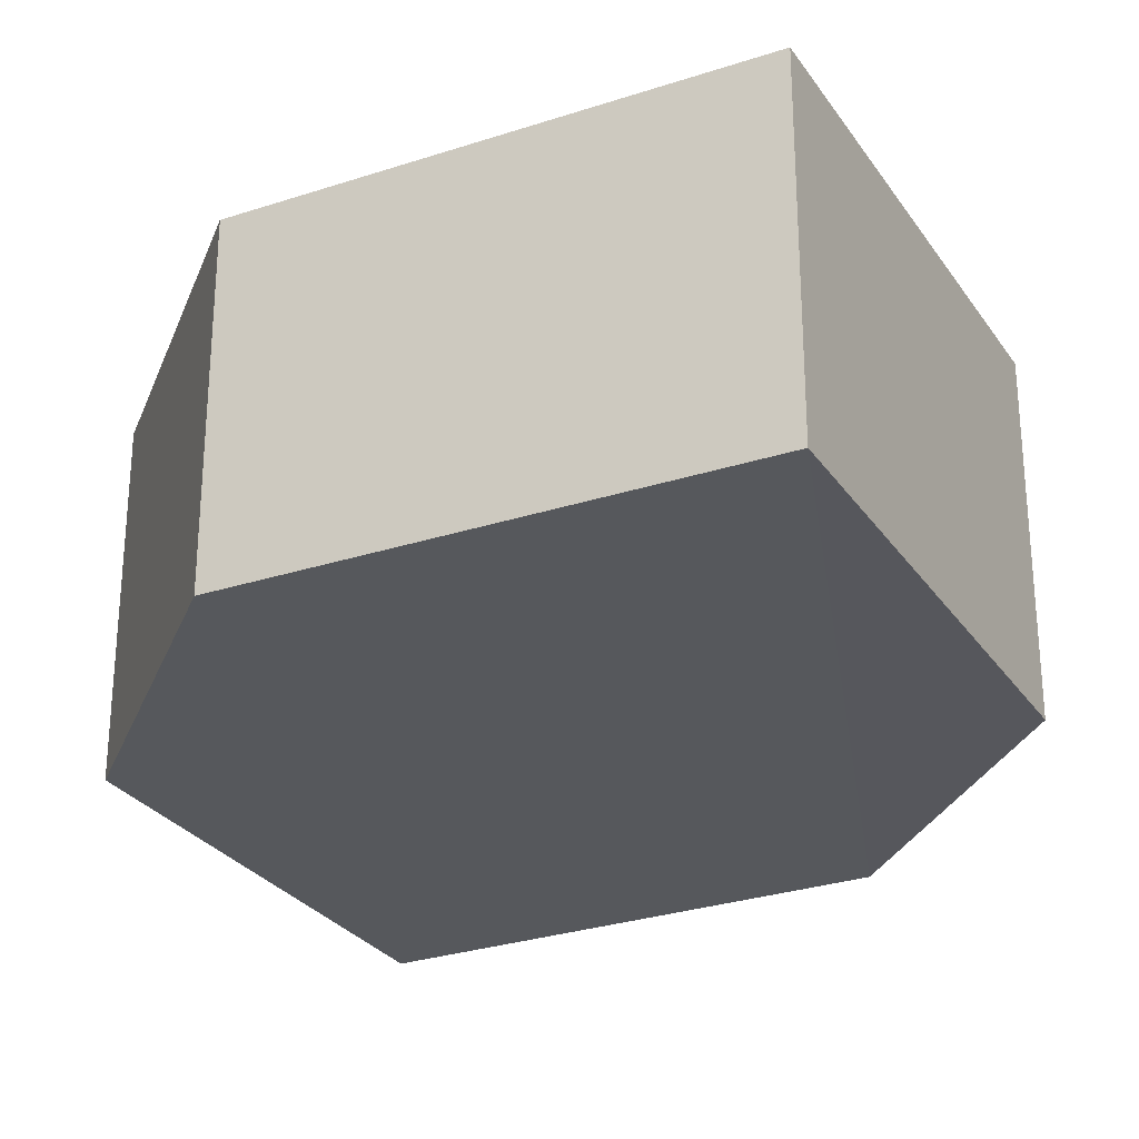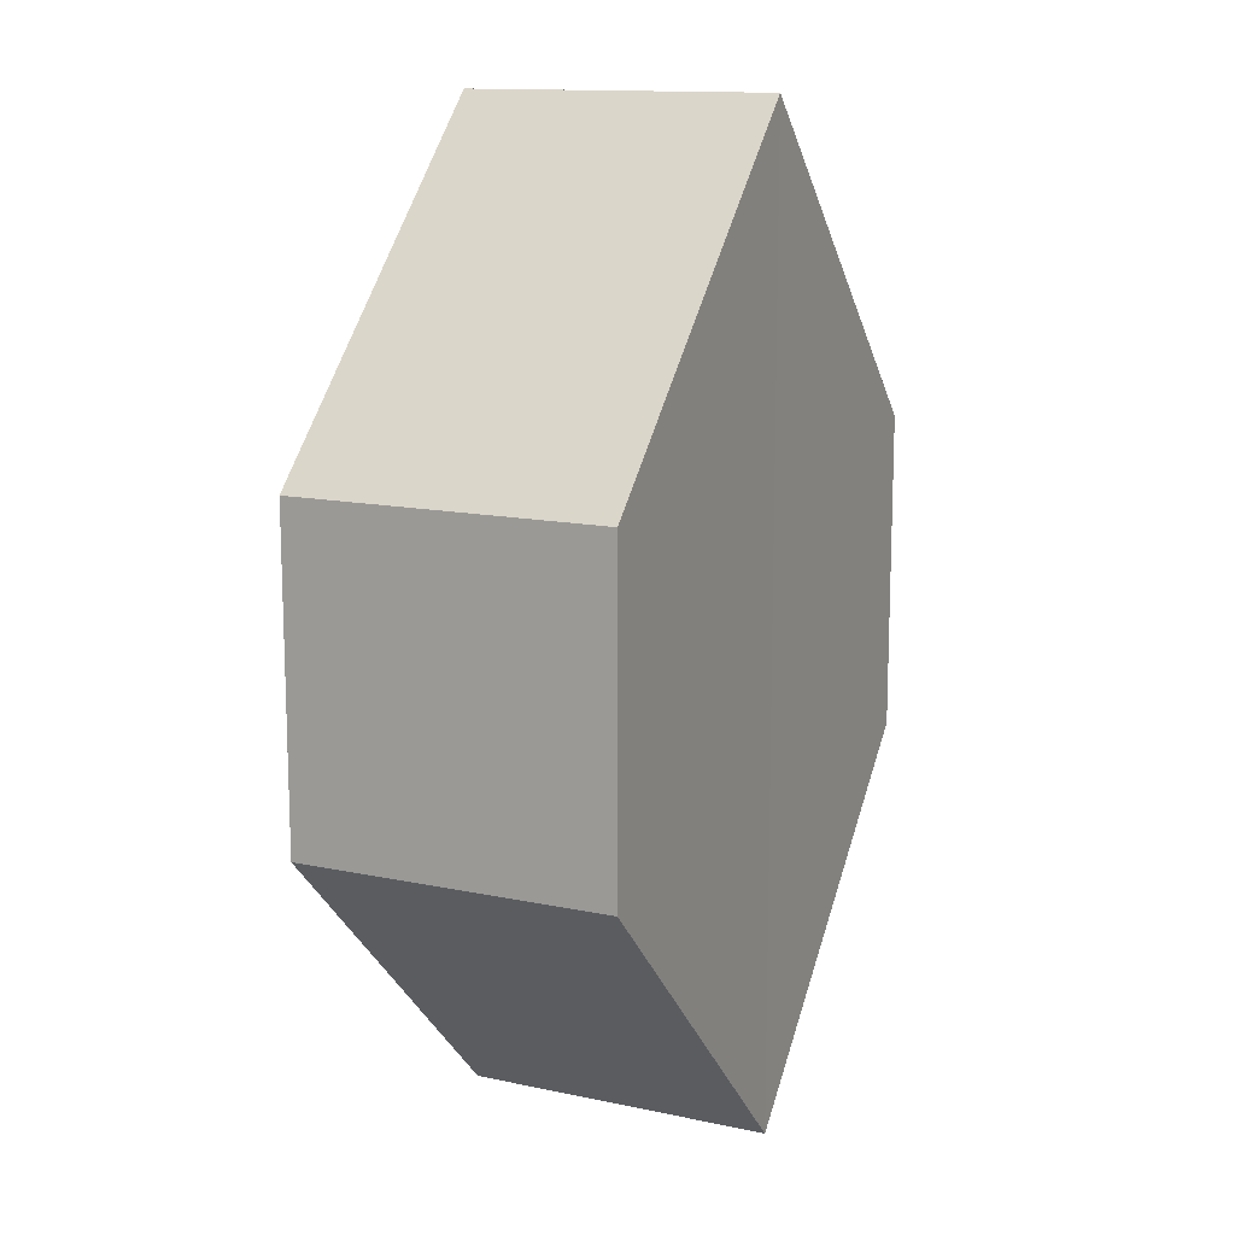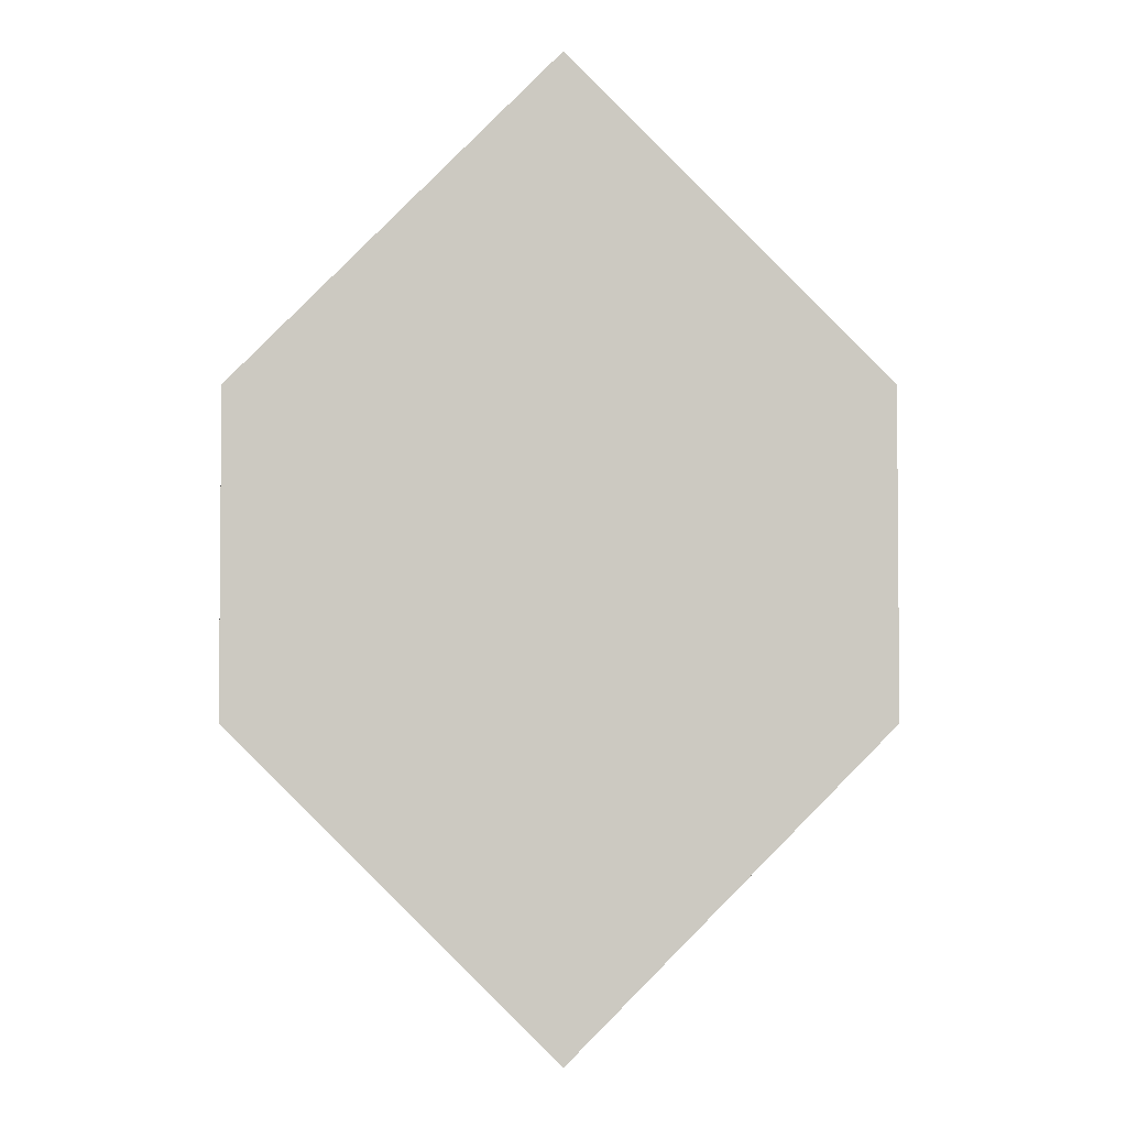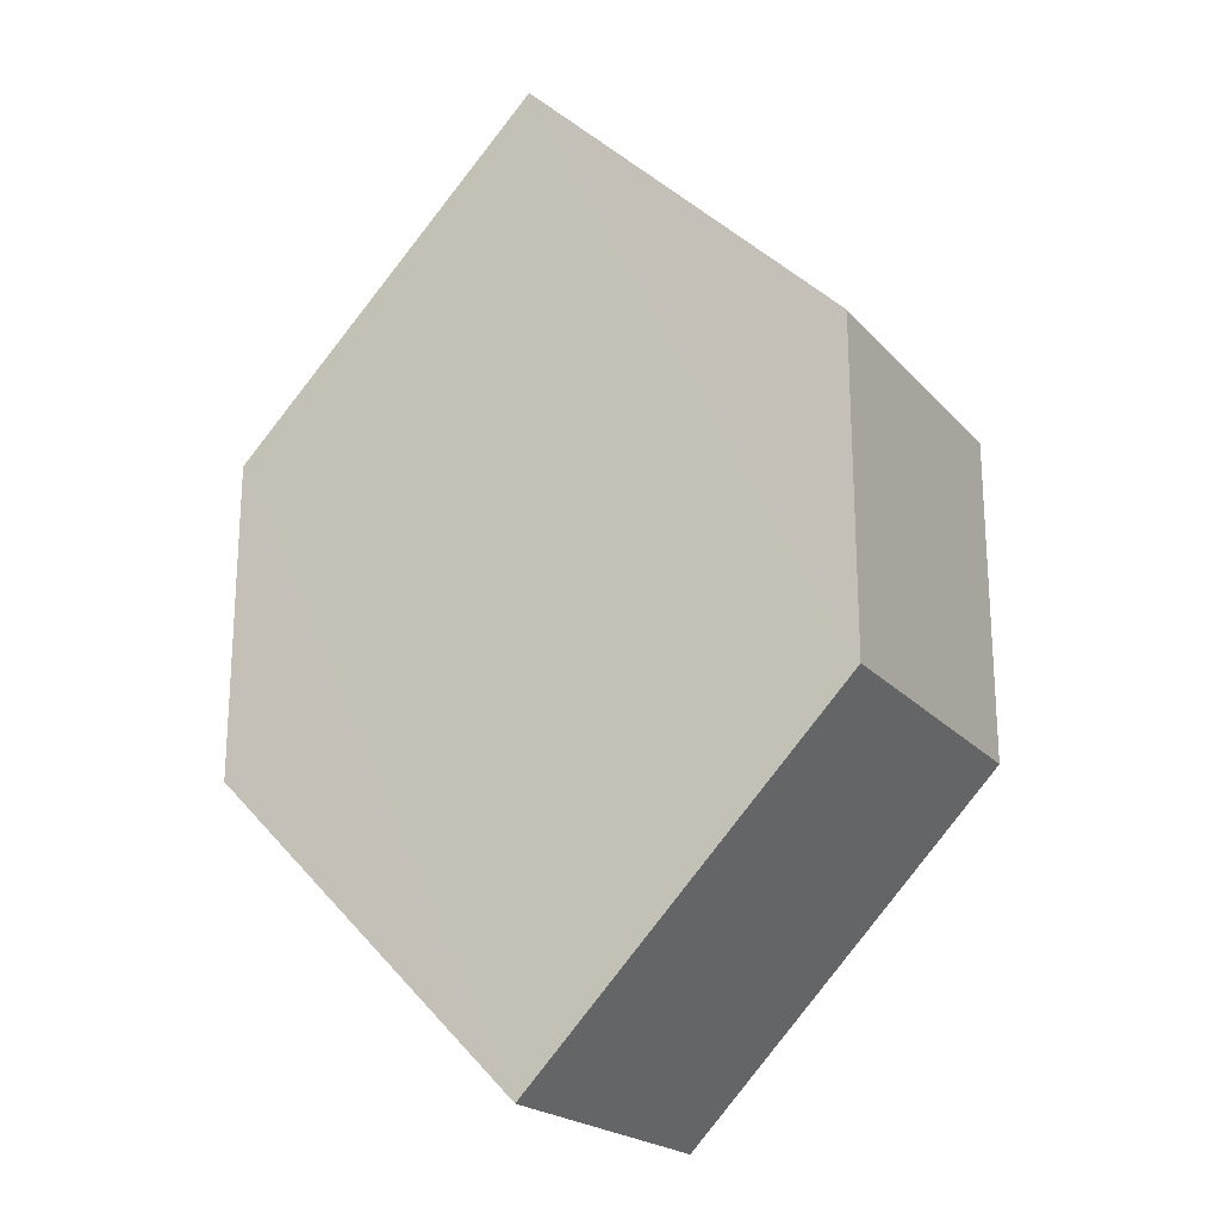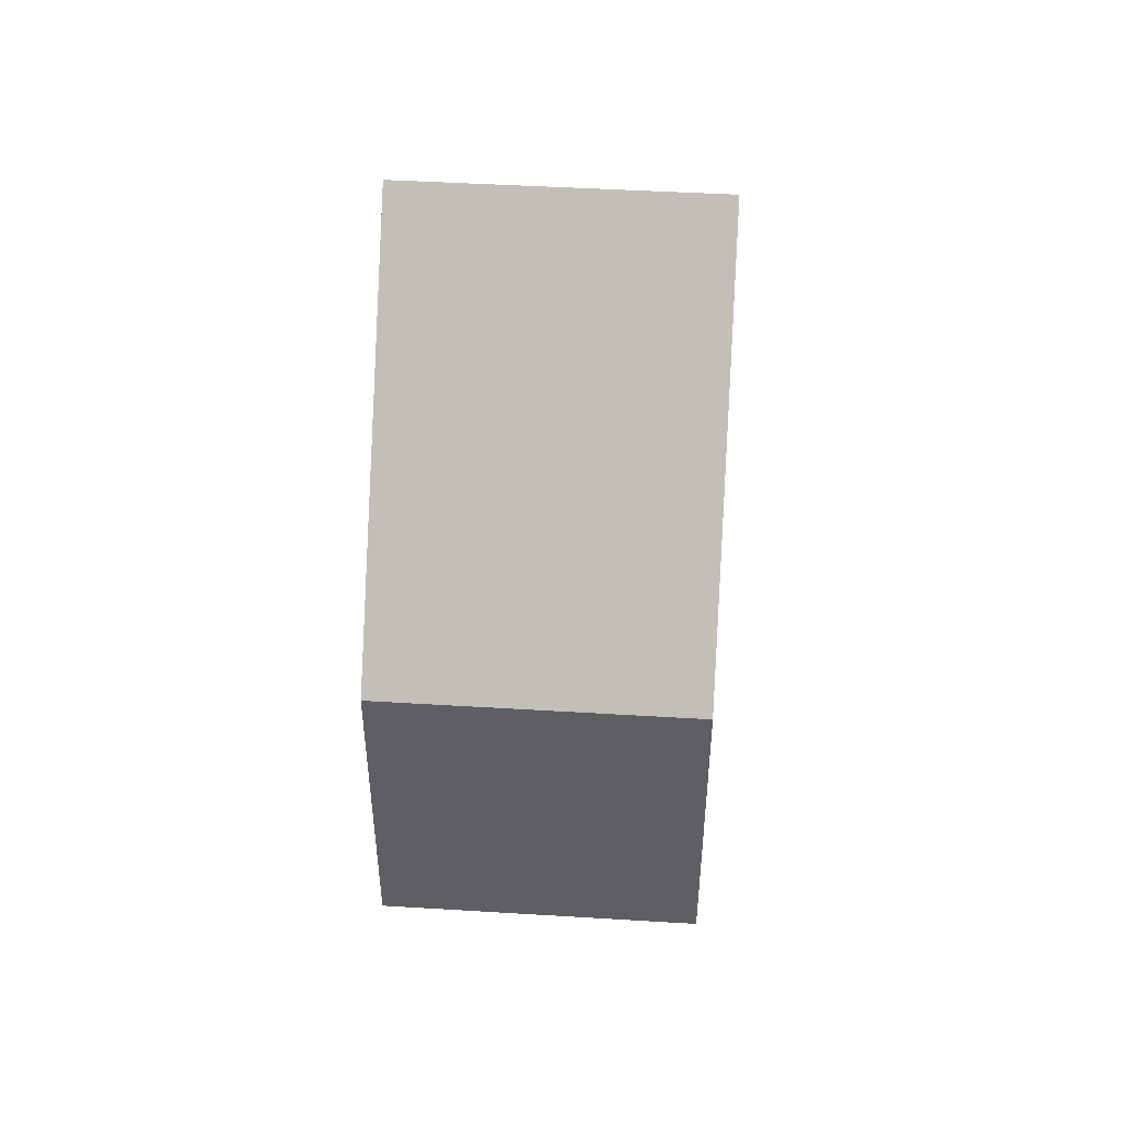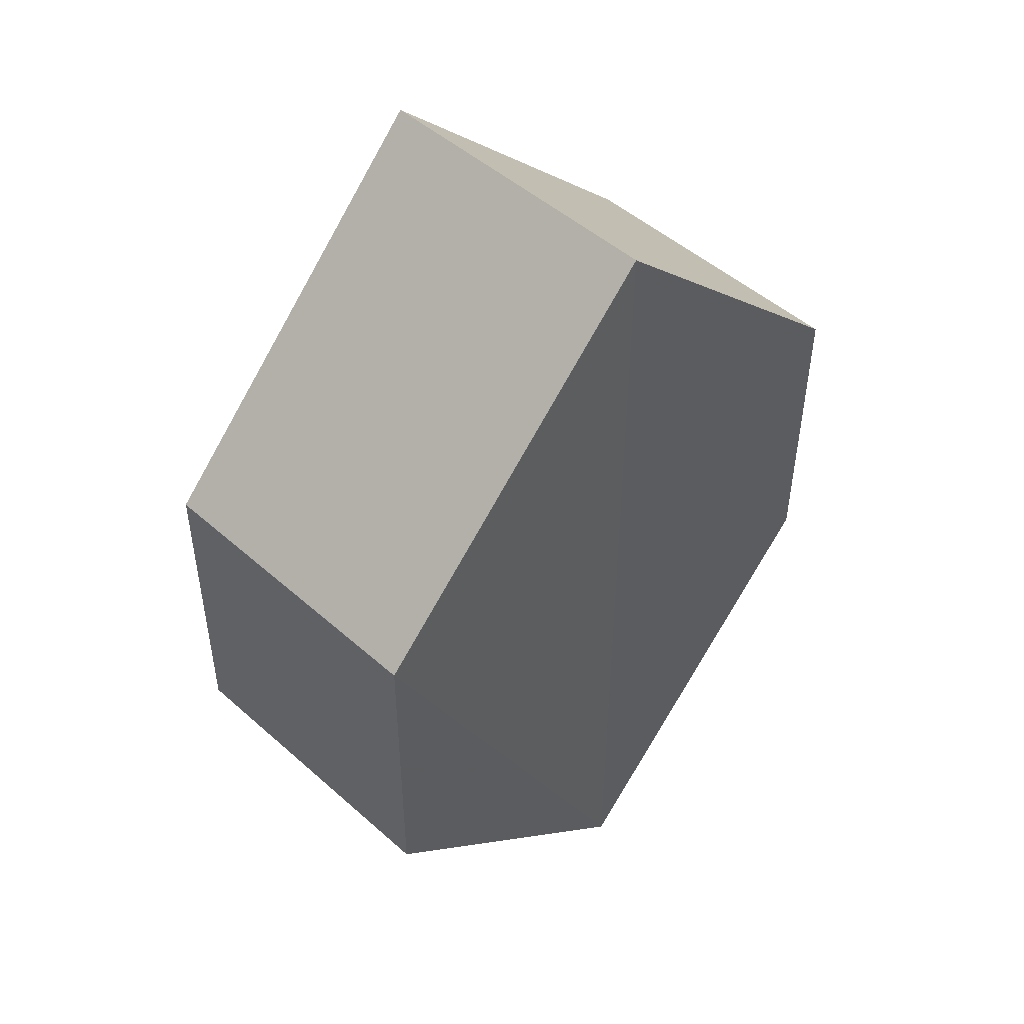
<metadata>
{"format":"obj","ext":"obj","renderer":"f3d","projection":"perspective","resolution":1024,"background":"white","views":[{"elev":-27.8,"azim":161.8,"up":"+Z"},{"elev":13.4,"azim":-64.5,"up":"+Y"},{"elev":-3.1,"azim":-0.3,"up":"+Y"},{"elev":-21.3,"azim":-150.2,"up":"+Y"},{"elev":48.3,"azim":93.8,"up":"+Y"},{"elev":49.7,"azim":134.0,"up":"+Y"}]}
</metadata>
<code>
o 10120
v 2167 1864 9.085
v 2167 1864 9.076
v 2167 1864 9.085
v 2167 1864 9.085
v 2167 1864 9.085
v 2167 1864 9.085
v 2167 1864 9.085
v 2167 1864 9.085
v 2167 1864 9.085
v 2167 1864 9.085
v 2167 1864 9.076
v 2167 1864 9.085
v 2167 1864 9.076
v 2167 1864 9.076
v 2167 1864 9.076
v 2167 1864 9.076
v 2167 1864 9.076
v 2167 1864 9.076
v 2167 1864 9.076
v 2167 1864 9.085
v 2167 1864 9.076
v 2167 1864 9.076
v 2167 1864 9.085
v 2167 1864 9.076
v 2167 1864 9.076
v 2167 1864 9.076
v 2167 1864 9.076
v 2167 1864 9.085
v 2167 1864 9.085
v 2167 1864 9.085
v 2167 1864 9.085
v 2167 1864 9.076
v 2167 1864 9.076
v 2167 1864 9.076
v 2167 1864 9.076
v 2167 1864 9.085
v 2167 1864 9.076
v 2167 1864 9.085
v 2167 1864 9.085
v 2167 1864 9.085
f 1 2 3
f 2 4 5
f 1 6 7
f 8 4 9
f 7 9 10
f 11 9 12
f 7 13 14
f 11 13 15
f 16 17 13
f 18 19 11
f 20 17 21
f 18 20 22
f 23 24 25
f 26 24 27
f 23 28 29
f 26 28 30
f 31 32 33
f 34 31 35
f 36 37 38
f 37 39 40

</code>
